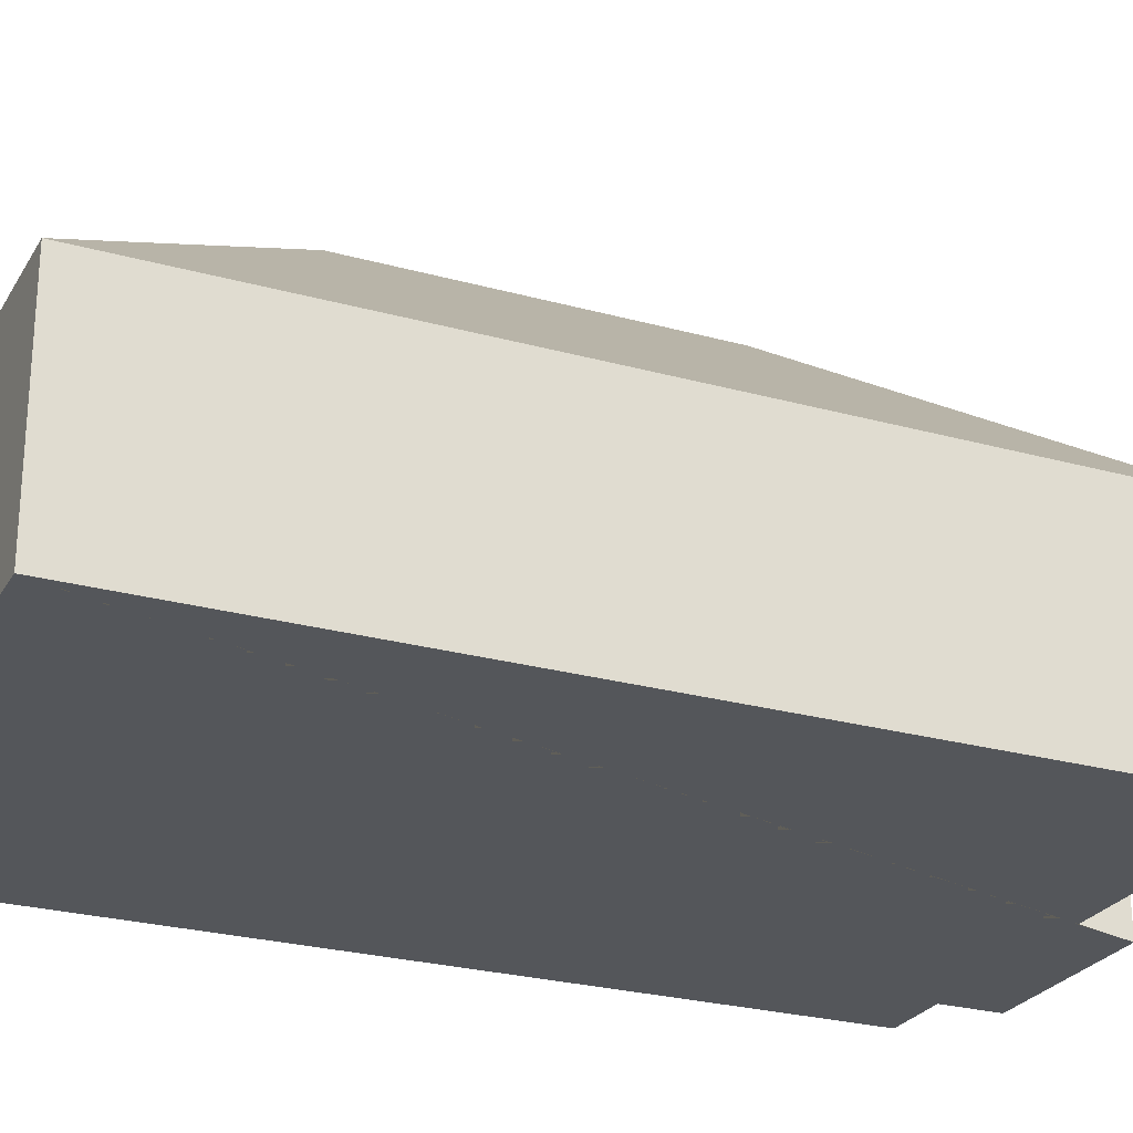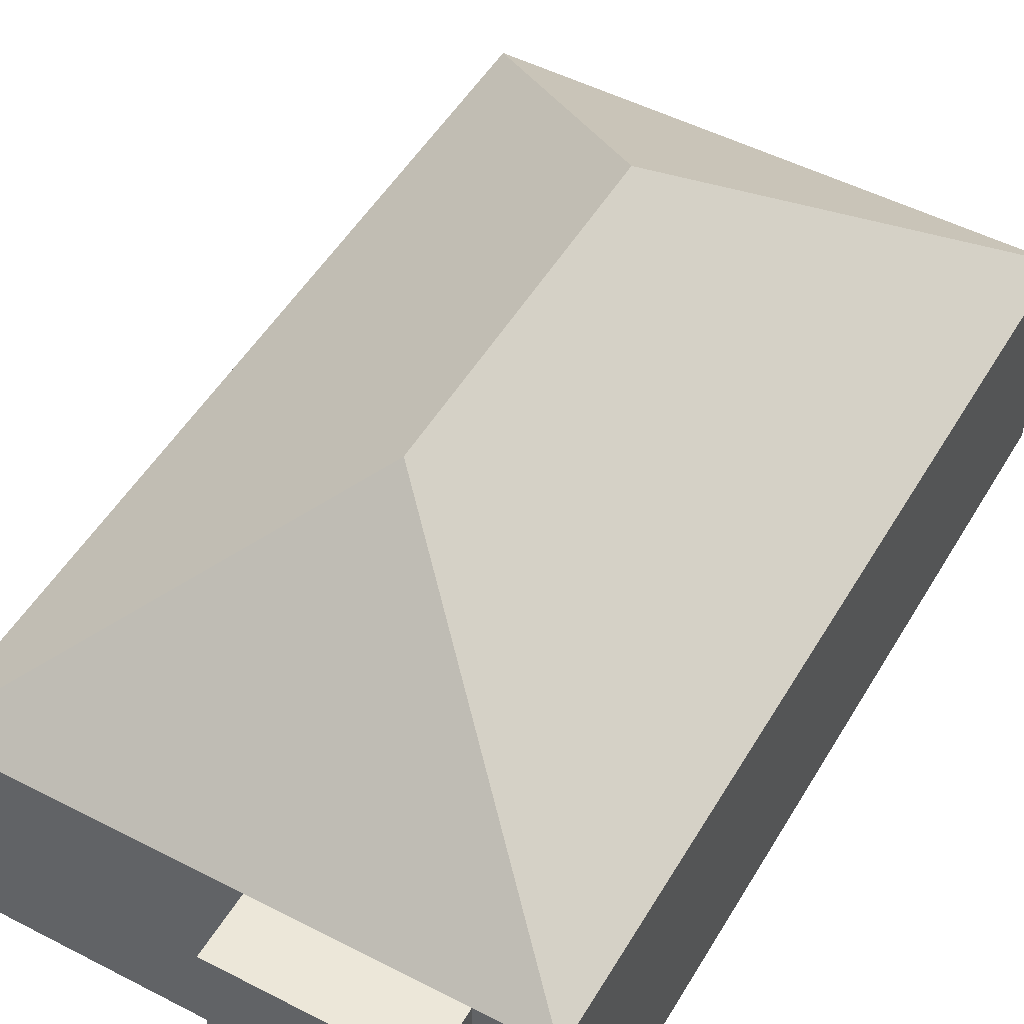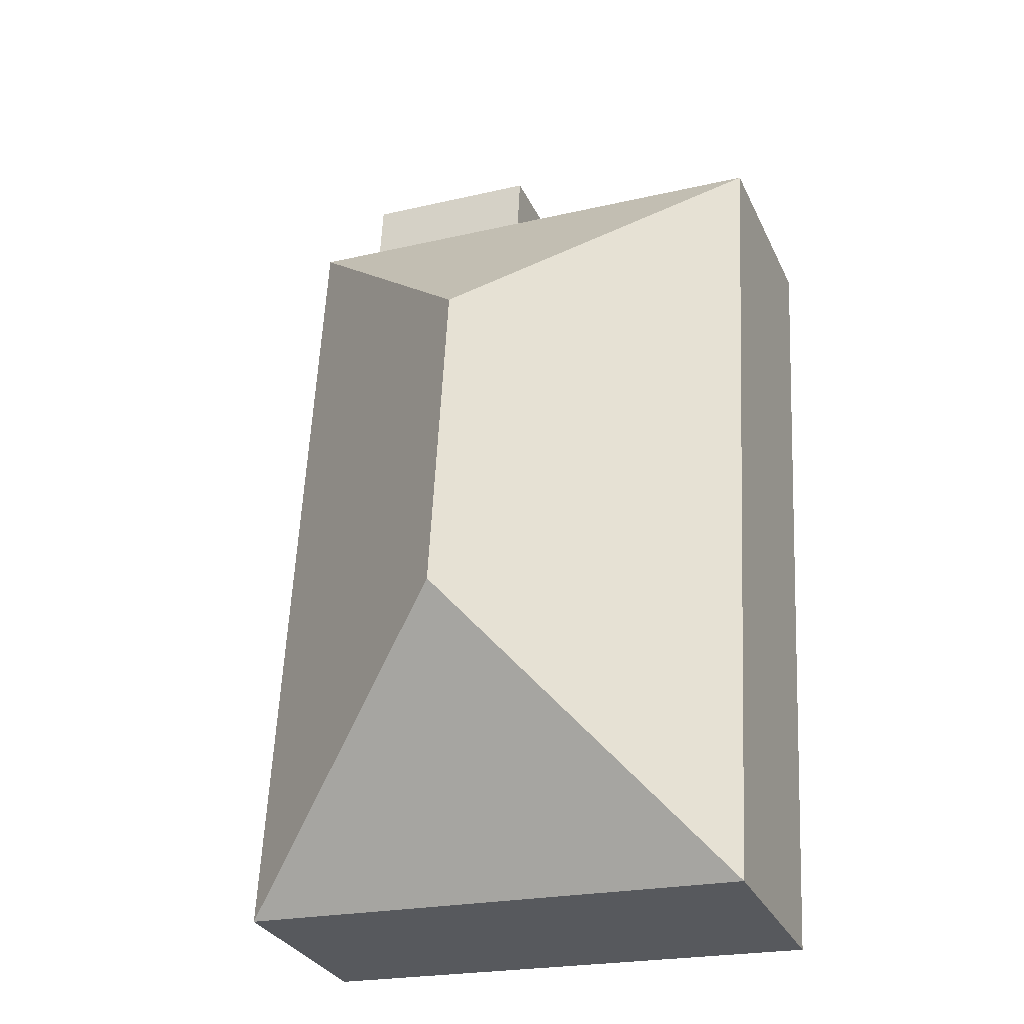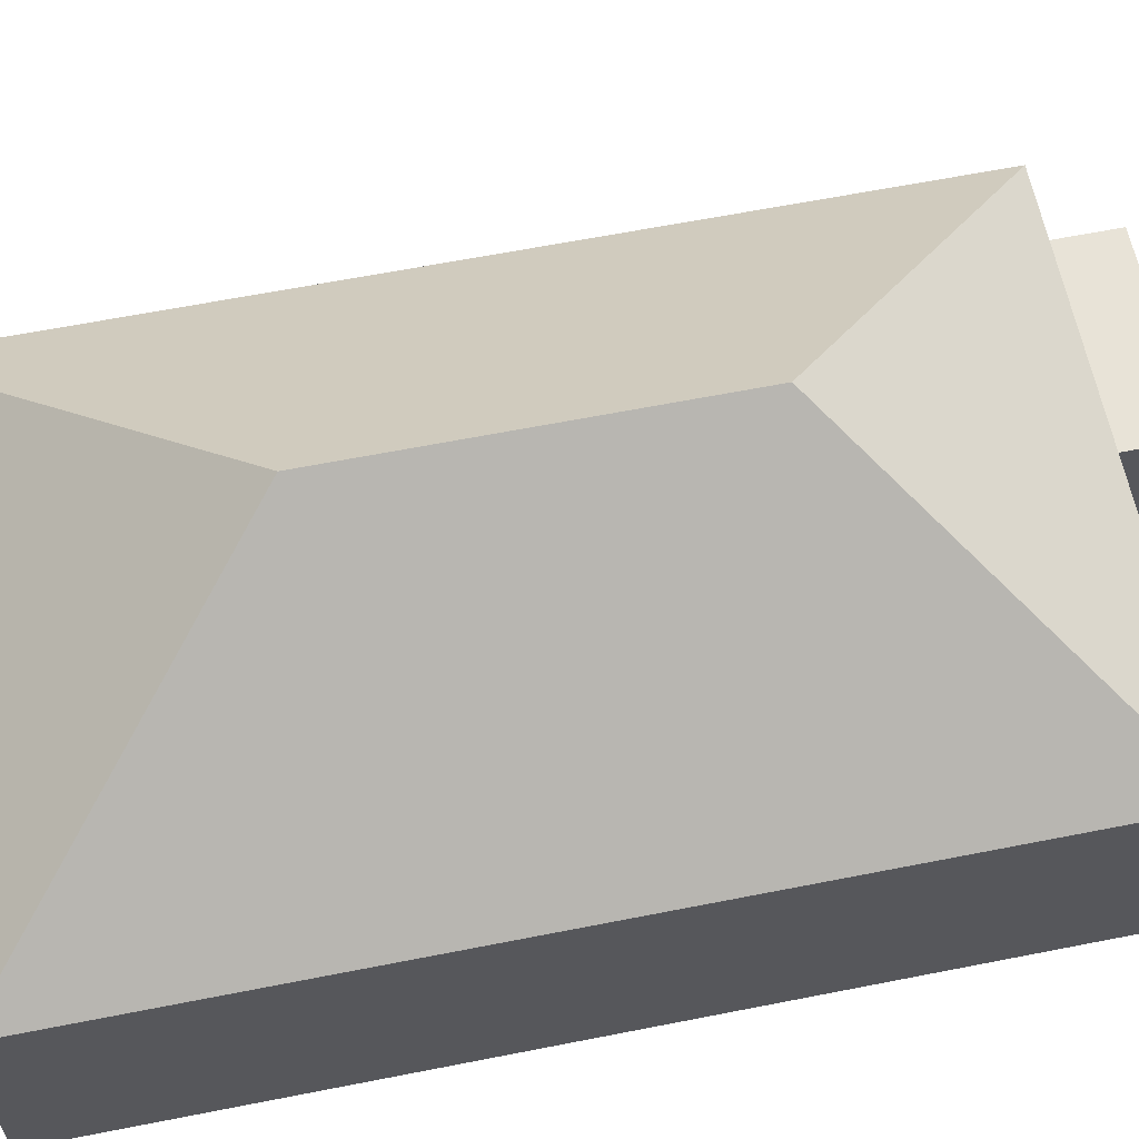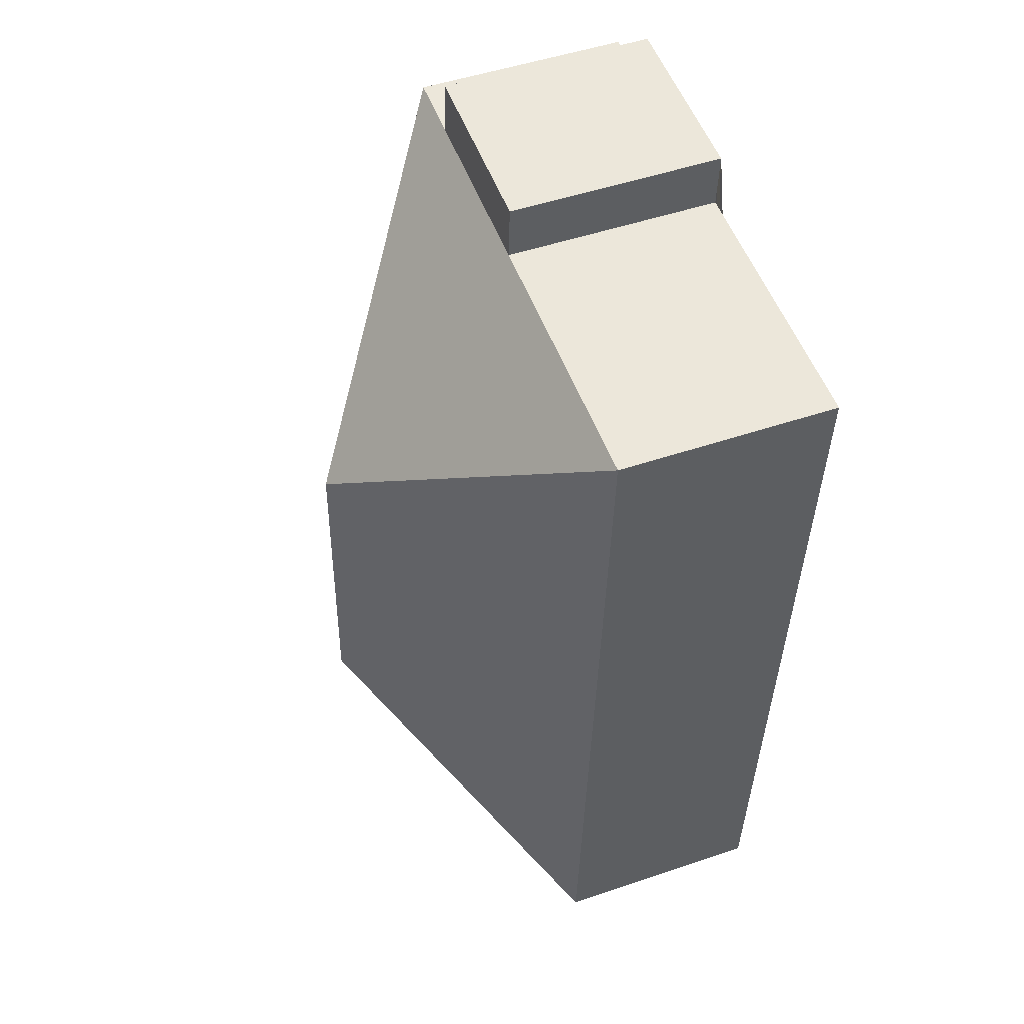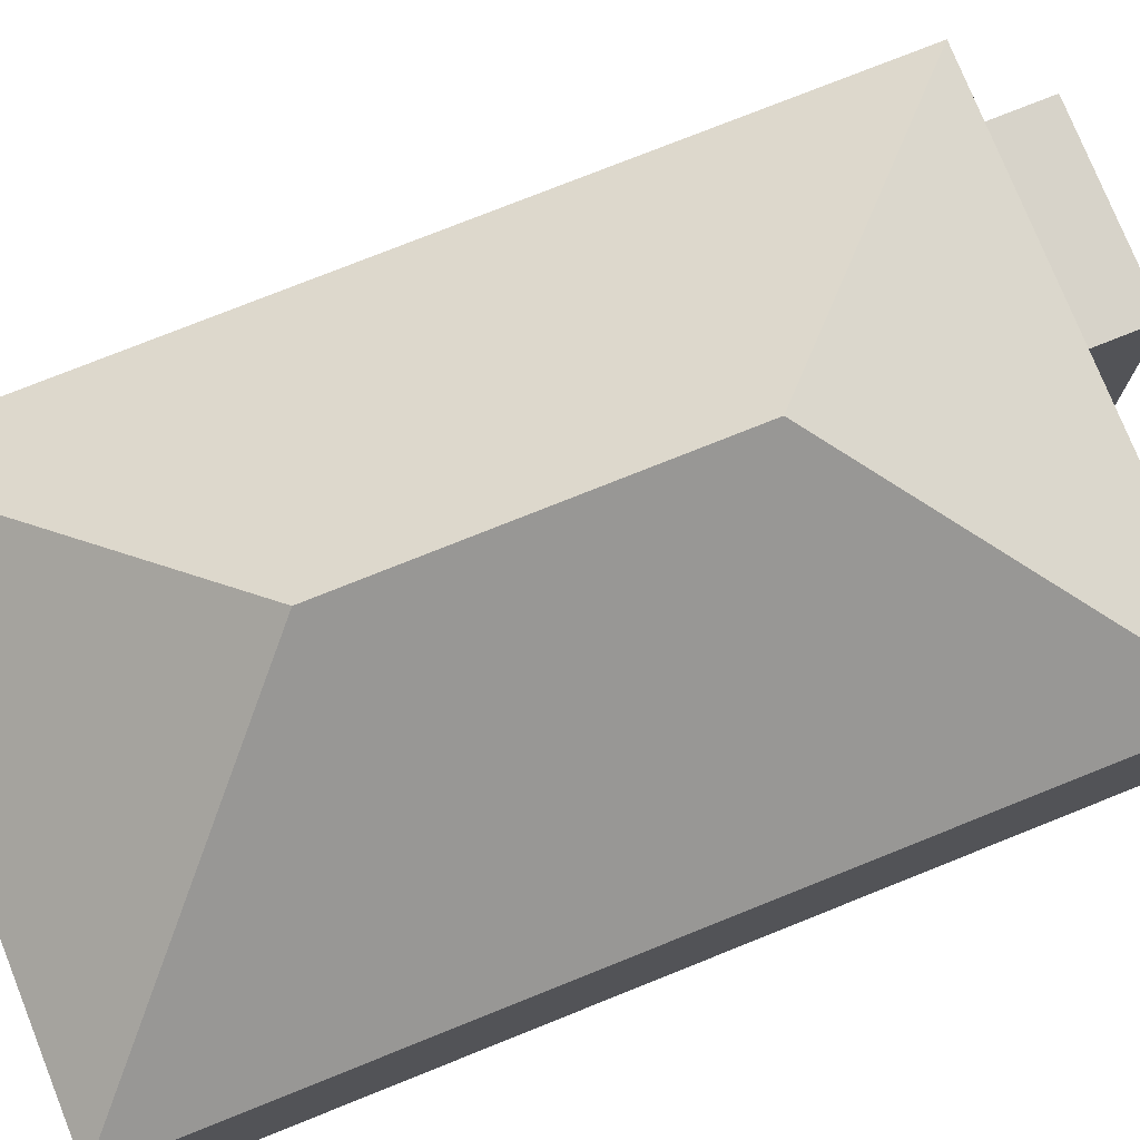
<metadata>
{"format":"obj","ext":"obj","renderer":"f3d","projection":"perspective","resolution":1024,"background":"white","views":[{"elev":-25.6,"azim":-117.1,"up":"+Y"},{"elev":50.1,"azim":26.5,"up":"+Y"},{"elev":-30.7,"azim":-158.2,"up":"+Z"},{"elev":61.9,"azim":-104.5,"up":"+Y"},{"elev":50.2,"azim":-110.4,"up":"+Z"},{"elev":76.4,"azim":-114.9,"up":"+Y"}]}
</metadata>
<code>
o CG10_500_038067_0008
v 25.48 75 -340.3
v 9.533 75 -45.25
v 105.3 145 -128.1
v 111.5 145 -244.1
v 105.7 75 -40.06
v 104.6 75 -19.88
v 169.4 75 -36.62
v 168.3 75 -16.44
v 193 75 -35.34
v 209 75 -330.3
v 25.48 0 -340.3
v 9.533 0 -45.25
v 105.7 0 -40.06
v 104.6 0 -19.88
v 168.3 0 -16.44
v 169.4 0 -36.62
v 193 0 -35.34
v 209 0 -330.3
f 6 8 7 5
f 2 5 7 9 3
f 9 3 4 10
f 10 4 1
f 2 3 4 1
f 11 12 13 14 15 16 17 18
f 1 11 12 2
f 2 12 13 5
f 5 13 14 6
f 6 14 15 8
f 8 15 16 7
f 7 16 17 9
f 9 17 18 10
f 10 18 11 1

</code>
